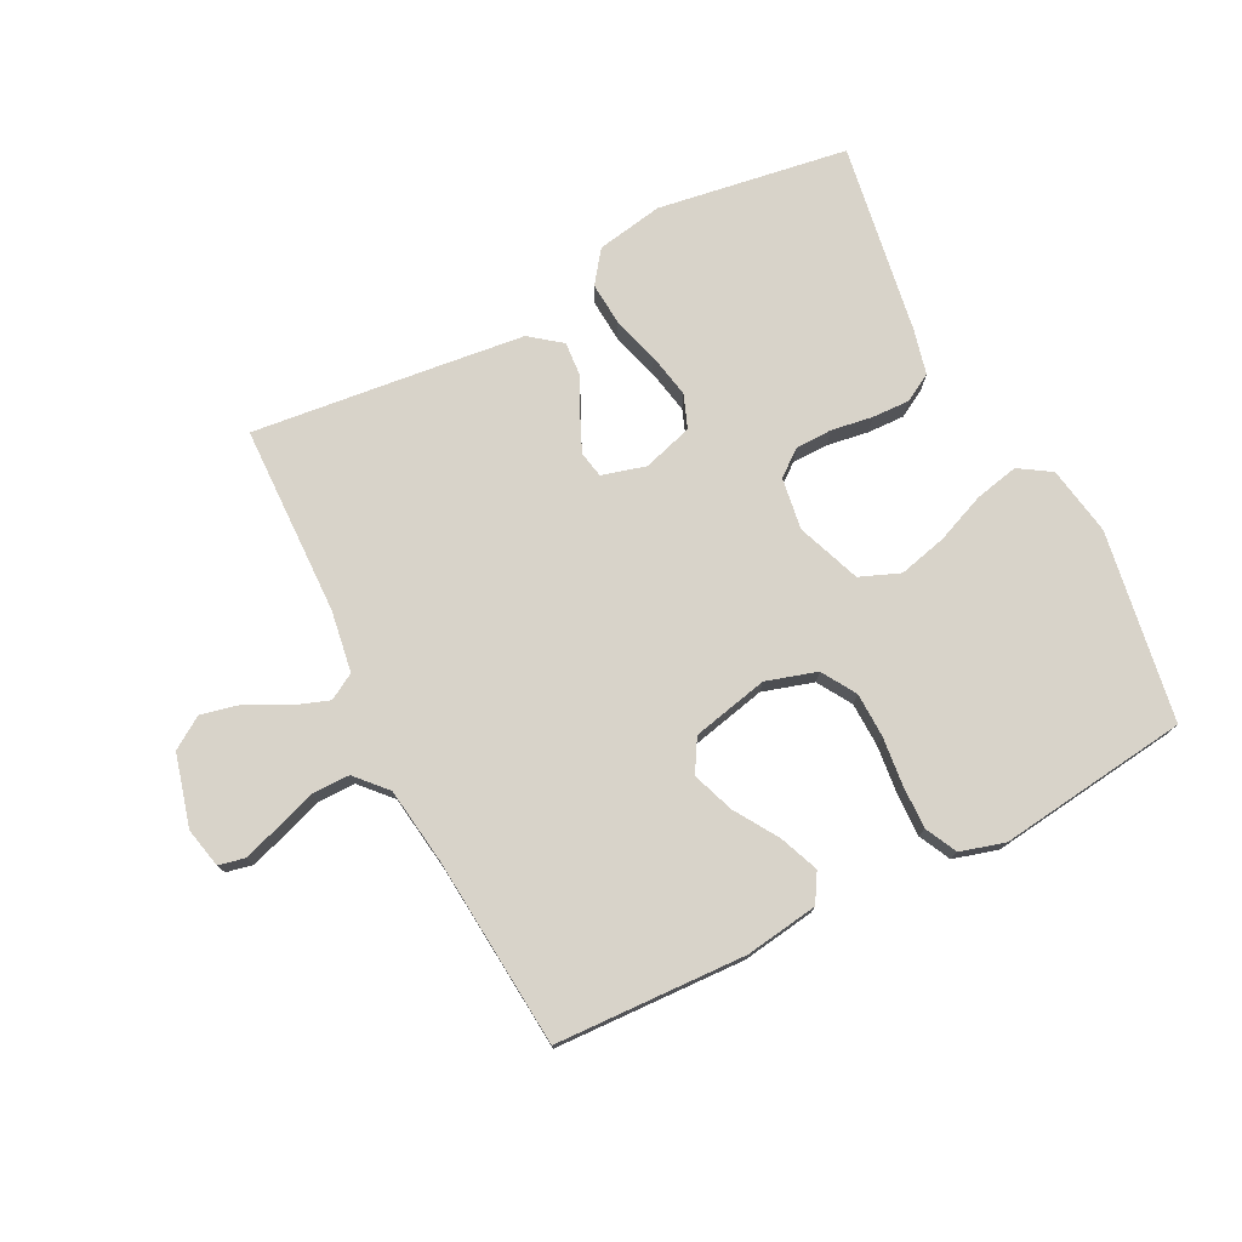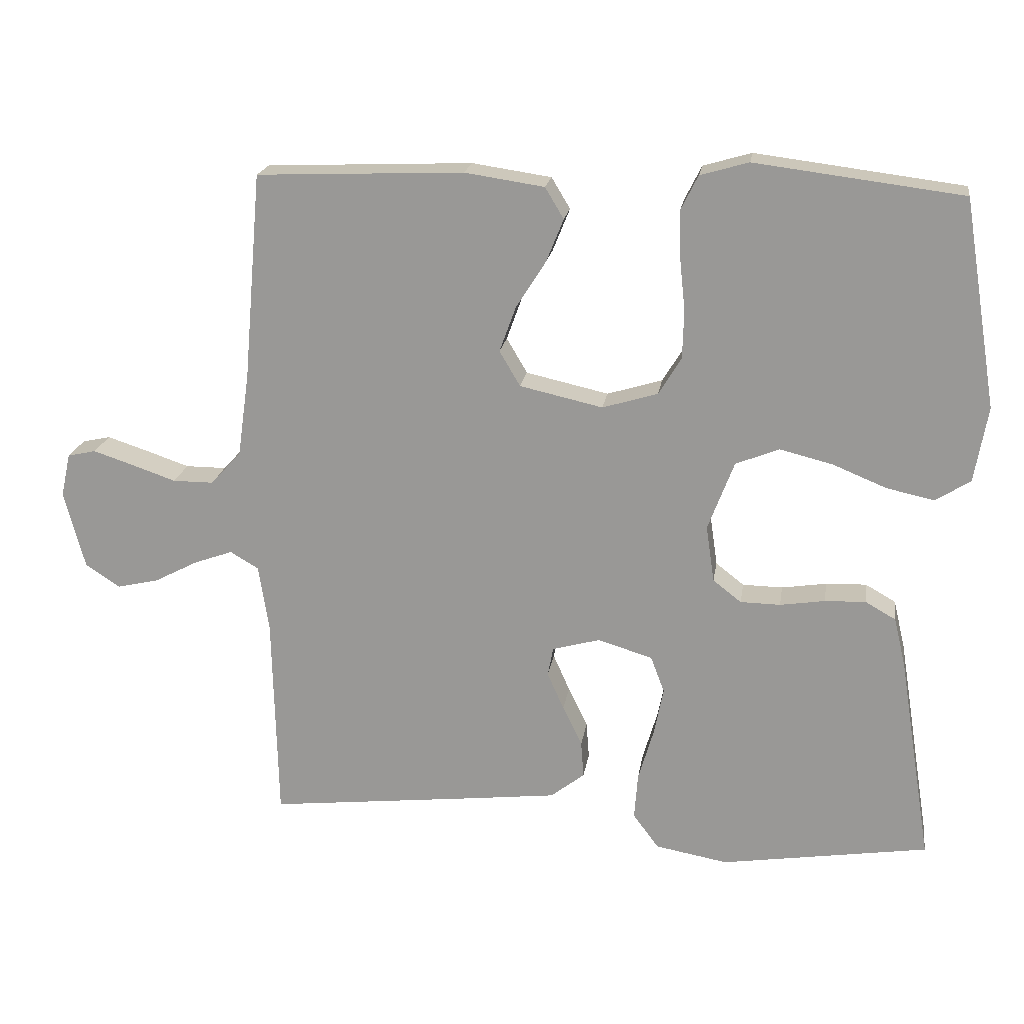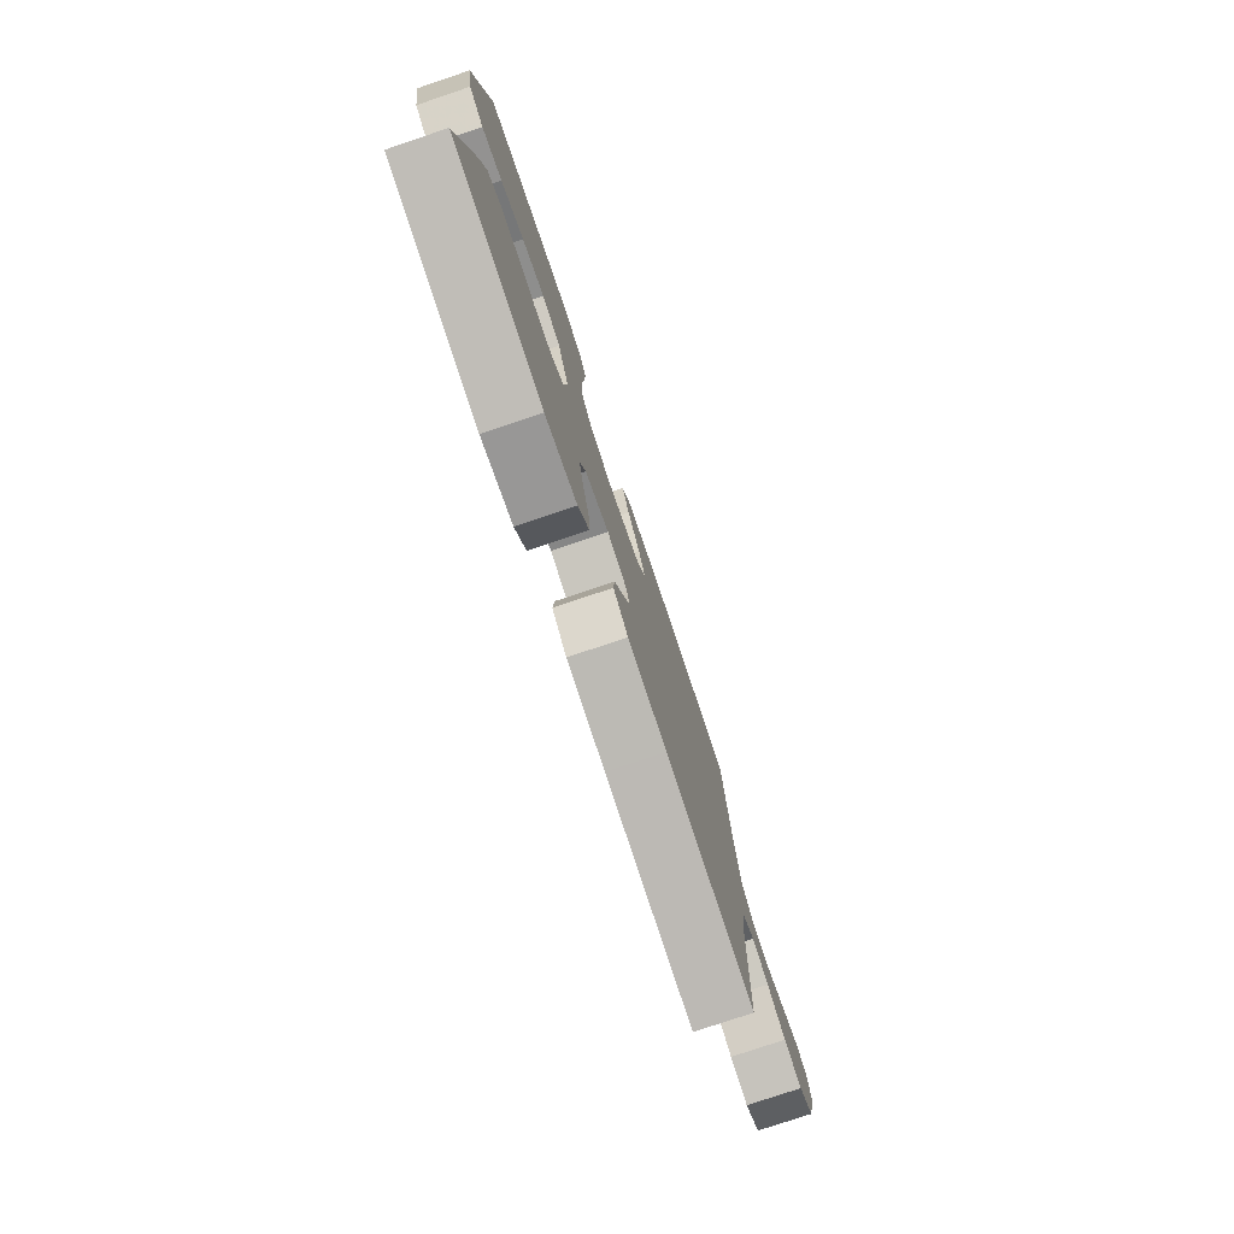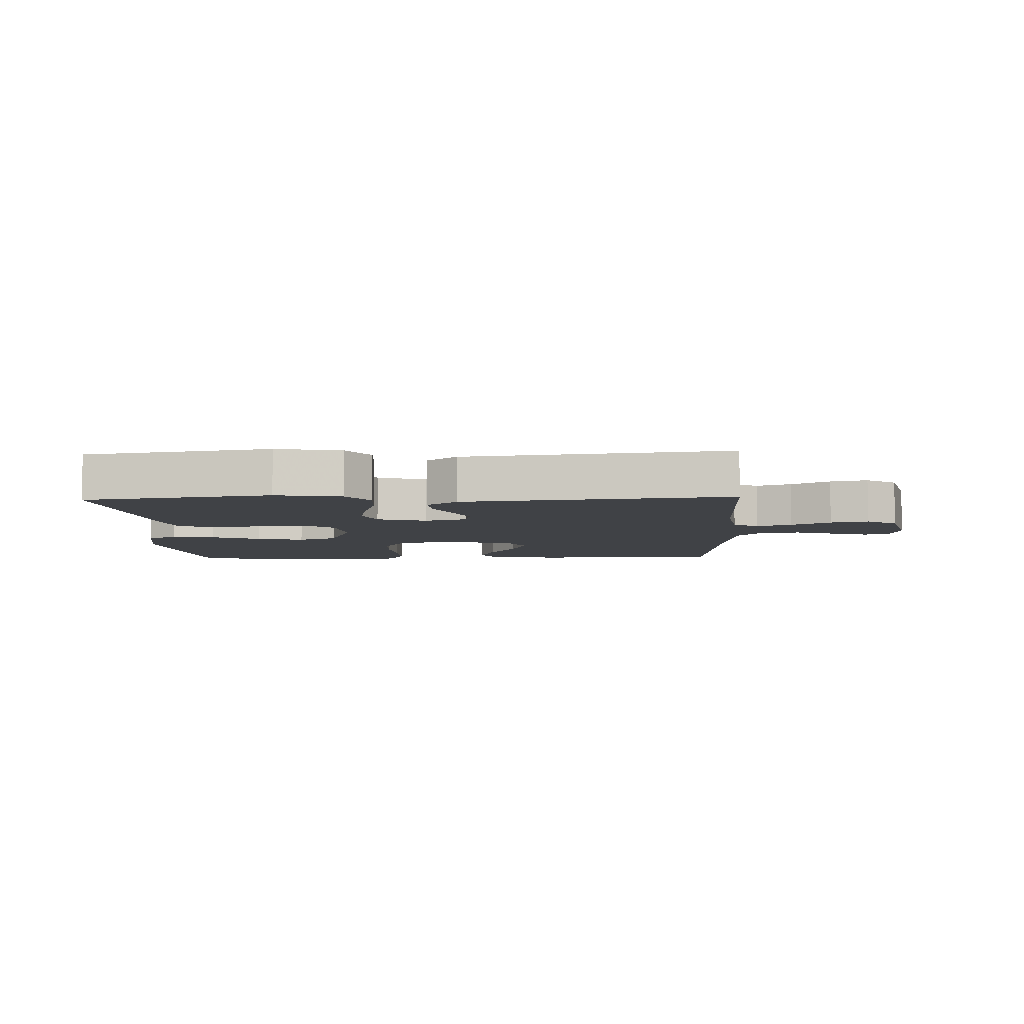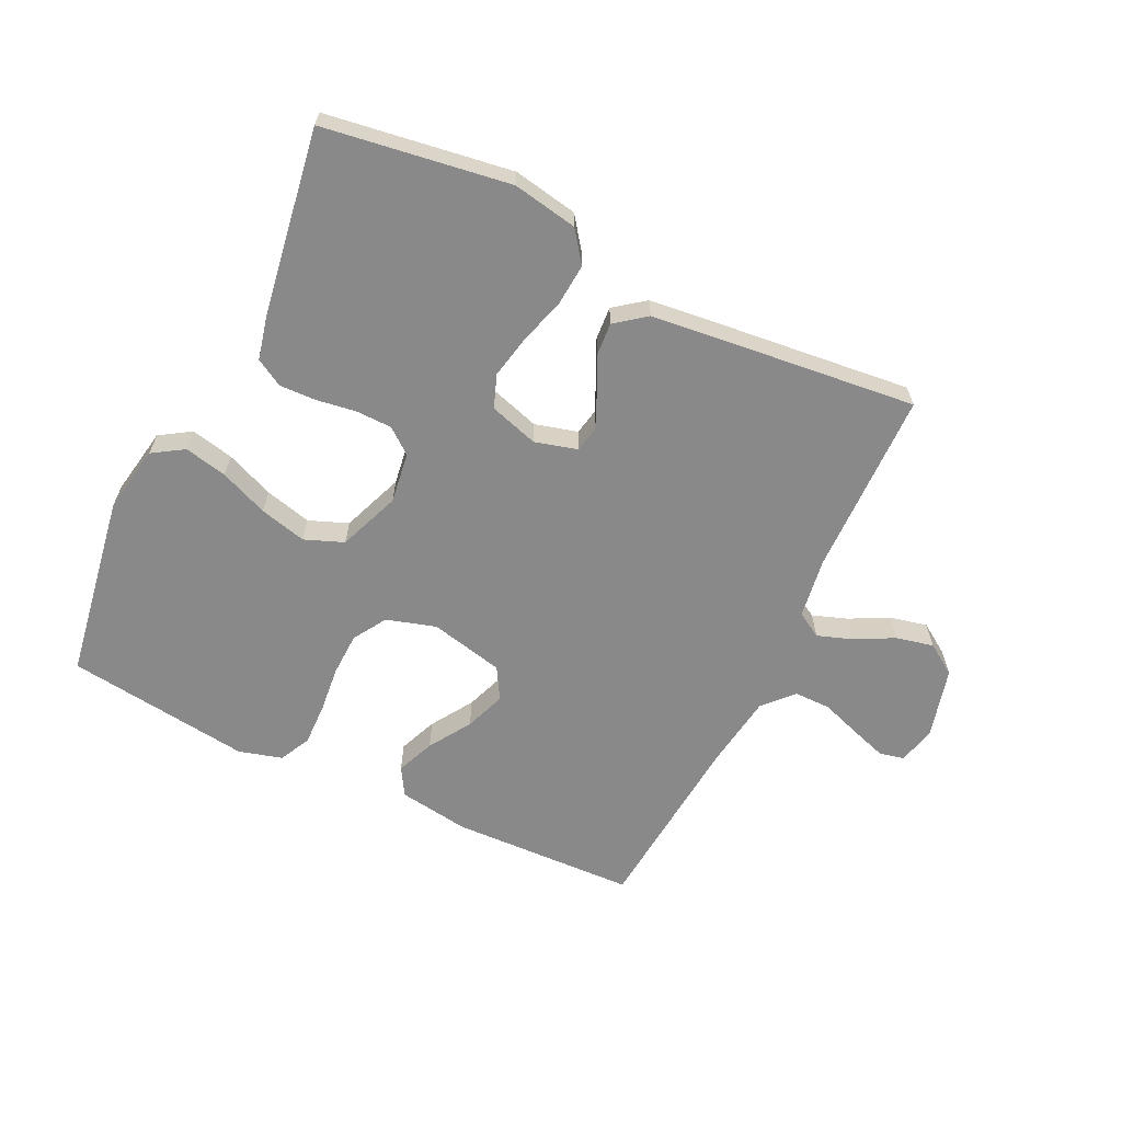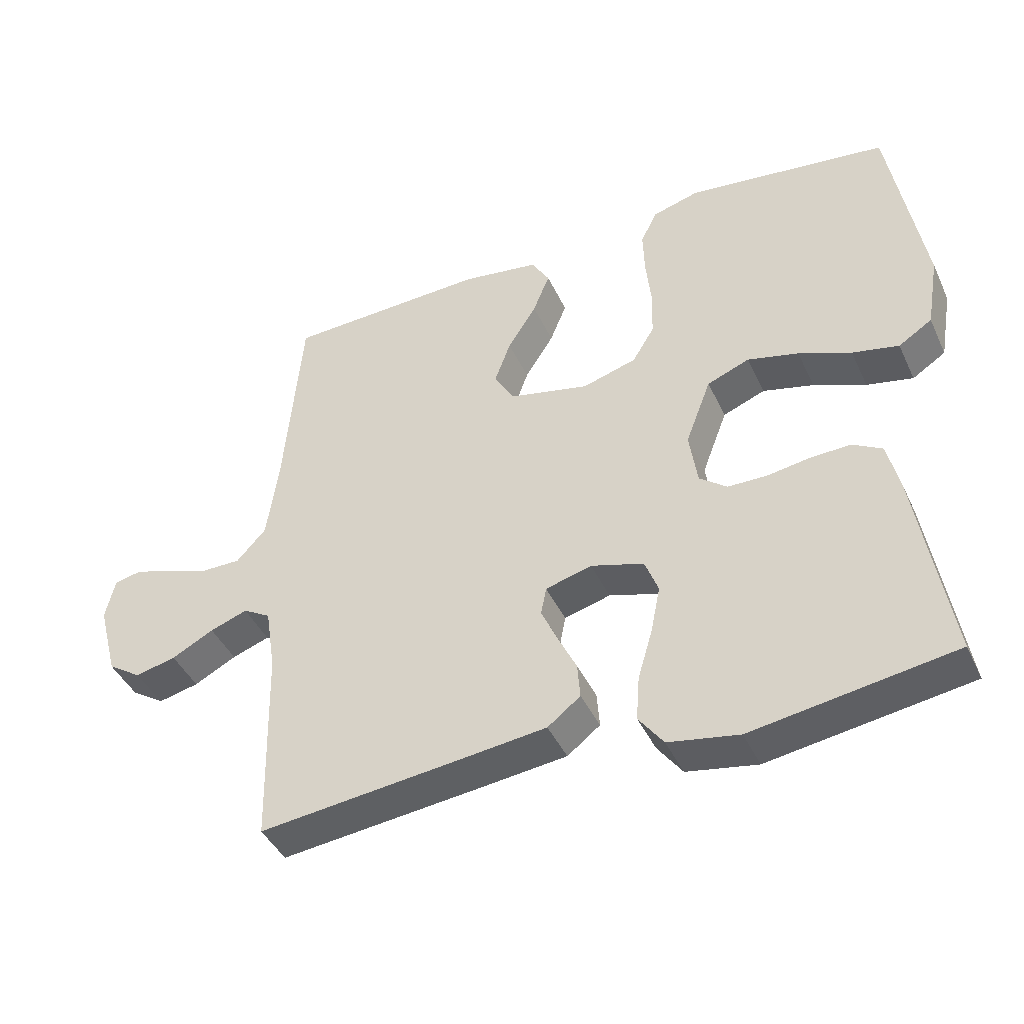
<metadata>
{"format":"obj","ext":"obj","renderer":"f3d","projection":"perspective","resolution":1024,"background":"white","views":[{"elev":75.8,"azim":-26.9,"up":"+Y"},{"elev":19.7,"azim":8.6,"up":"+Z"},{"elev":-77.8,"azim":108.6,"up":"+Z"},{"elev":-6.5,"azim":-177.7,"up":"+Y"},{"elev":-63.1,"azim":154.1,"up":"+Y"},{"elev":-42.8,"azim":23.7,"up":"+Z"}]}
</metadata>
<code>
v 0.5 0.07 0.5
v 0.549 0.07 0.2
v 0.53 0.07 0.091
v 0.48 0.07 0.059
v 0.411 0.07 0.074
v 0.333 0.07 0.106
v 0.257 0.07 0.125
v 0.194 0.07 0.1
v 0.156 0.07 0
v 0.168 0.07 -0.082
v 0.209 0.07 -0.114
v 0.267 0.07 -0.115
v 0.332 0.07 -0.105
v 0.391 0.07 -0.103
v 0.435 0.07 -0.128
v 0.452 0.07 -0.2
v 0.5 0.07 -0.5
v 0.2 0.07 -0.546
v 0.095 0.07 -0.527
v 0.058 0.07 -0.477
v 0.063 0.07 -0.41
v 0.085 0.07 -0.335
v 0.099 0.07 -0.265
v 0.079 0.07 -0.212
v 0 0.07 -0.188
v -0.069 0.07 -0.207
v -0.077 0.07 -0.249
v -0.053 0.07 -0.303
v -0.025 0.07 -0.361
v -0.021 0.07 -0.414
v -0.07 0.07 -0.452
v -0.2 0.07 -0.467
v -0.5 0.07 -0.5
v -0.507 0.07 -0.2
v -0.522 0.07 -0.103
v -0.563 0.07 -0.079
v -0.619 0.07 -0.099
v -0.682 0.07 -0.132
v -0.743 0.07 -0.146
v -0.793 0.07 -0.113
v -0.823 0.07 0
v -0.809 0.07 0.063
v -0.768 0.07 0.072
v -0.71 0.07 0.053
v -0.646 0.07 0.031
v -0.587 0.07 0.031
v -0.543 0.07 0.079
v -0.526 0.07 0.2
v -0.5 0.07 0.5
v -0.2 0.07 0.512
v -0.085 0.07 0.495
v -0.058 0.07 0.45
v -0.083 0.07 0.388
v -0.126 0.07 0.32
v -0.15 0.07 0.254
v -0.12 0.07 0.203
v 0 0.07 0.176
v 0.08 0.07 0.2
v 0.113 0.07 0.254
v 0.115 0.07 0.324
v 0.107 0.07 0.4
v 0.105 0.07 0.468
v 0.13 0.07 0.518
v 0.2 0.07 0.538
v 0.5 0 0.5
v 0.549 0 0.2
v 0.53 0 0.091
v 0.48 0 0.059
v 0.411 0 0.074
v 0.333 0 0.106
v 0.257 0 0.125
v 0.194 0 0.1
v 0.156 0 0
v 0.168 0 -0.082
v 0.209 0 -0.114
v 0.267 0 -0.115
v 0.332 0 -0.105
v 0.391 0 -0.103
v 0.435 0 -0.128
v 0.452 0 -0.2
v 0.5 0 -0.5
v 0.2 0 -0.546
v 0.095 0 -0.527
v 0.058 0 -0.477
v 0.063 0 -0.41
v 0.085 0 -0.335
v 0.099 0 -0.265
v 0.079 0 -0.212
v 0 0 -0.188
v -0.069 0 -0.207
v -0.077 0 -0.249
v -0.053 0 -0.303
v -0.025 0 -0.361
v -0.021 0 -0.414
v -0.07 0 -0.452
v -0.2 0 -0.467
v -0.5 0 -0.5
v -0.507 0 -0.2
v -0.522 0 -0.103
v -0.563 0 -0.079
v -0.619 0 -0.099
v -0.682 0 -0.132
v -0.743 0 -0.146
v -0.793 0 -0.113
v -0.823 0 0
v -0.809 0 0.063
v -0.768 0 0.072
v -0.71 0 0.053
v -0.646 0 0.031
v -0.587 0 0.031
v -0.543 0 0.079
v -0.526 0 0.2
v -0.5 0 0.5
v -0.2 0 0.512
v -0.085 0 0.495
v -0.058 0 0.45
v -0.083 0 0.388
v -0.126 0 0.32
v -0.15 0 0.254
v -0.12 0 0.203
v 0 0 0.176
v 0.08 0 0.2
v 0.113 0 0.254
v 0.115 0 0.324
v 0.107 0 0.4
v 0.105 0 0.468
v 0.13 0 0.518
v 0.2 0 0.538
f 4 5 6
f 3 4 6
f 2 3 6
f 1 2 6
f 64 1 6
f 63 64 6
f 62 63 6
f 61 62 6
f 60 61 6
f 59 60 6 7
f 58 59 7 8
f 57 58 8 9
f 56 57 9 10
f 52 53 54
f 51 52 54
f 50 51 54
f 49 50 54
f 48 49 54
f 47 48 54 55
f 46 47 55 56
f 43 44 45
f 42 43 45
f 41 42 45
f 40 41 45
f 39 40 45
f 38 39 45
f 37 38 45
f 36 37 45 46
f 46 56 10
f 36 46 10
f 35 36 10
f 32 33 34
f 31 32 34
f 30 31 34
f 29 30 34
f 28 29 34
f 27 28 34 35
f 20 21 22
f 19 20 22
f 18 19 22
f 17 18 22
f 16 17 22
f 15 16 22
f 14 15 22
f 13 14 22
f 12 13 22
f 11 12 22 23
f 10 11 23 24
f 26 27 35
f 25 26 35 10
f 10 24 25
f 70 69 68
f 70 68 67
f 70 67 66
f 70 66 65
f 70 65 128
f 70 128 127
f 70 127 126
f 70 126 125
f 70 125 124
f 71 70 124 123
f 72 71 123 122
f 73 72 122 121
f 74 73 121 120
f 118 117 116
f 118 116 115
f 118 115 114
f 118 114 113
f 118 113 112
f 119 118 112 111
f 120 119 111 110
f 109 108 107
f 109 107 106
f 109 106 105
f 109 105 104
f 109 104 103
f 109 103 102
f 109 102 101
f 110 109 101 100
f 74 120 110
f 74 110 100
f 74 100 99
f 98 97 96
f 98 96 95
f 98 95 94
f 98 94 93
f 98 93 92
f 99 98 92 91
f 86 85 84
f 86 84 83
f 86 83 82
f 86 82 81
f 86 81 80
f 86 80 79
f 86 79 78
f 86 78 77
f 86 77 76
f 87 86 76 75
f 88 87 75 74
f 99 91 90
f 74 99 90 89
f 89 88 74
f 1 65 66 2
f 2 66 67 3
f 3 67 68 4
f 4 68 69 5
f 5 69 70 6
f 6 70 71 7
f 7 71 72 8
f 8 72 73 9
f 9 73 74 10
f 10 74 75 11
f 11 75 76 12
f 12 76 77 13
f 13 77 78 14
f 14 78 79 15
f 15 79 80 16
f 16 80 81 17
f 17 81 82 18
f 18 82 83 19
f 19 83 84 20
f 20 84 85 21
f 21 85 86 22
f 22 86 87 23
f 23 87 88 24
f 24 88 89 25
f 25 89 90 26
f 26 90 91 27
f 27 91 92 28
f 28 92 93 29
f 29 93 94 30
f 30 94 95 31
f 31 95 96 32
f 32 96 97 33
f 33 97 98 34
f 34 98 99 35
f 35 99 100 36
f 36 100 101 37
f 37 101 102 38
f 38 102 103 39
f 39 103 104 40
f 40 104 105 41
f 41 105 106 42
f 42 106 107 43
f 43 107 108 44
f 44 108 109 45
f 45 109 110 46
f 46 110 111 47
f 47 111 112 48
f 48 112 113 49
f 49 113 114 50
f 50 114 115 51
f 51 115 116 52
f 52 116 117 53
f 53 117 118 54
f 54 118 119 55
f 55 119 120 56
f 56 120 121 57
f 57 121 122 58
f 58 122 123 59
f 59 123 124 60
f 60 124 125 61
f 61 125 126 62
f 62 126 127 63
f 63 127 128 64
f 64 128 65 1

</code>
